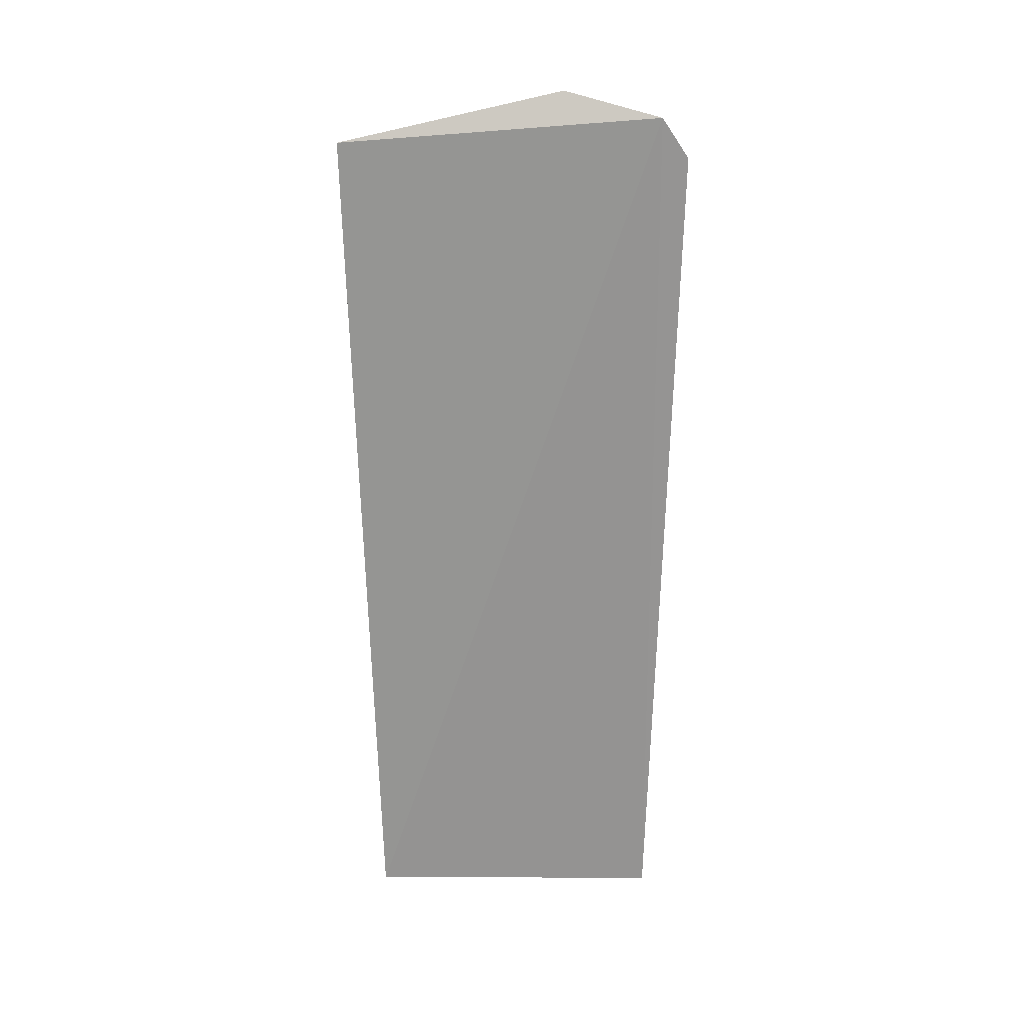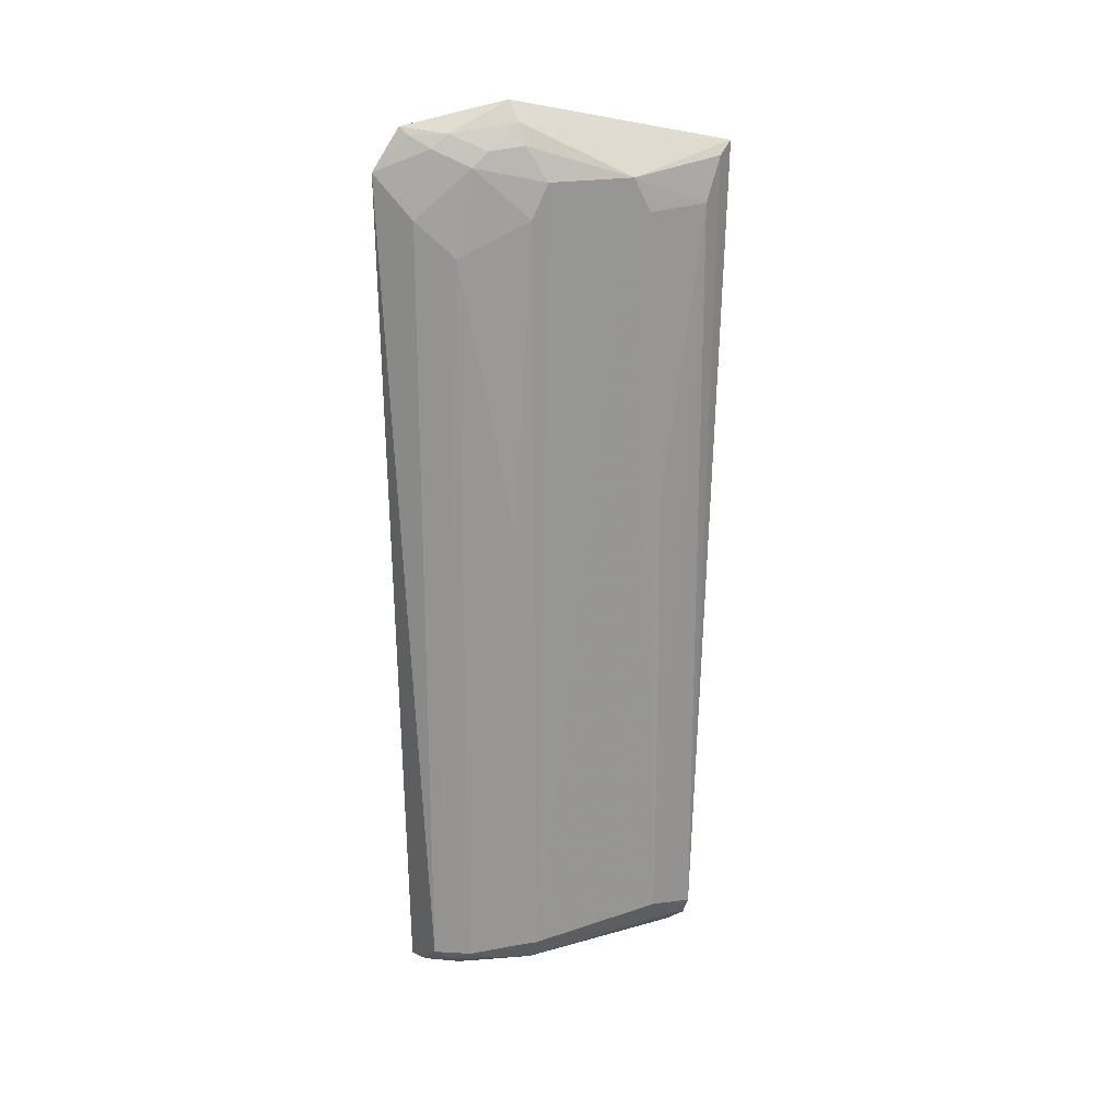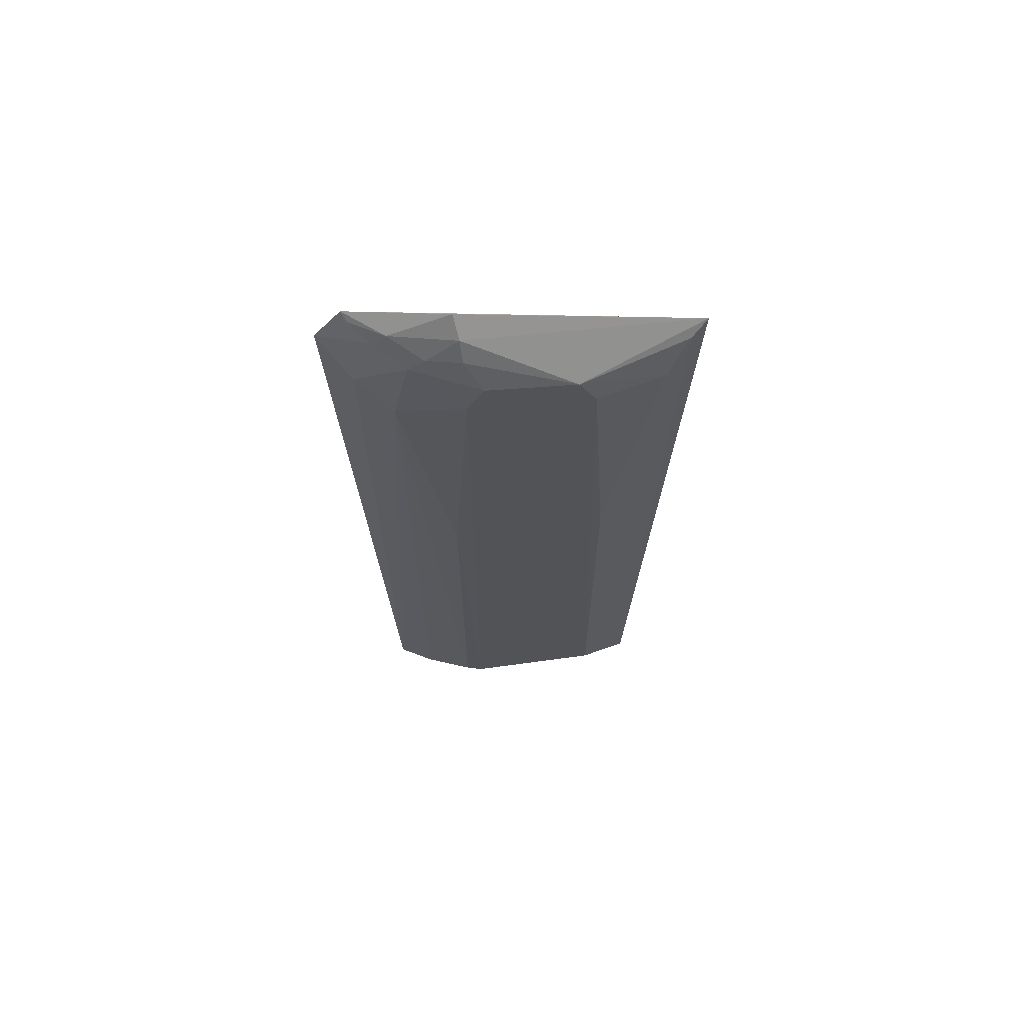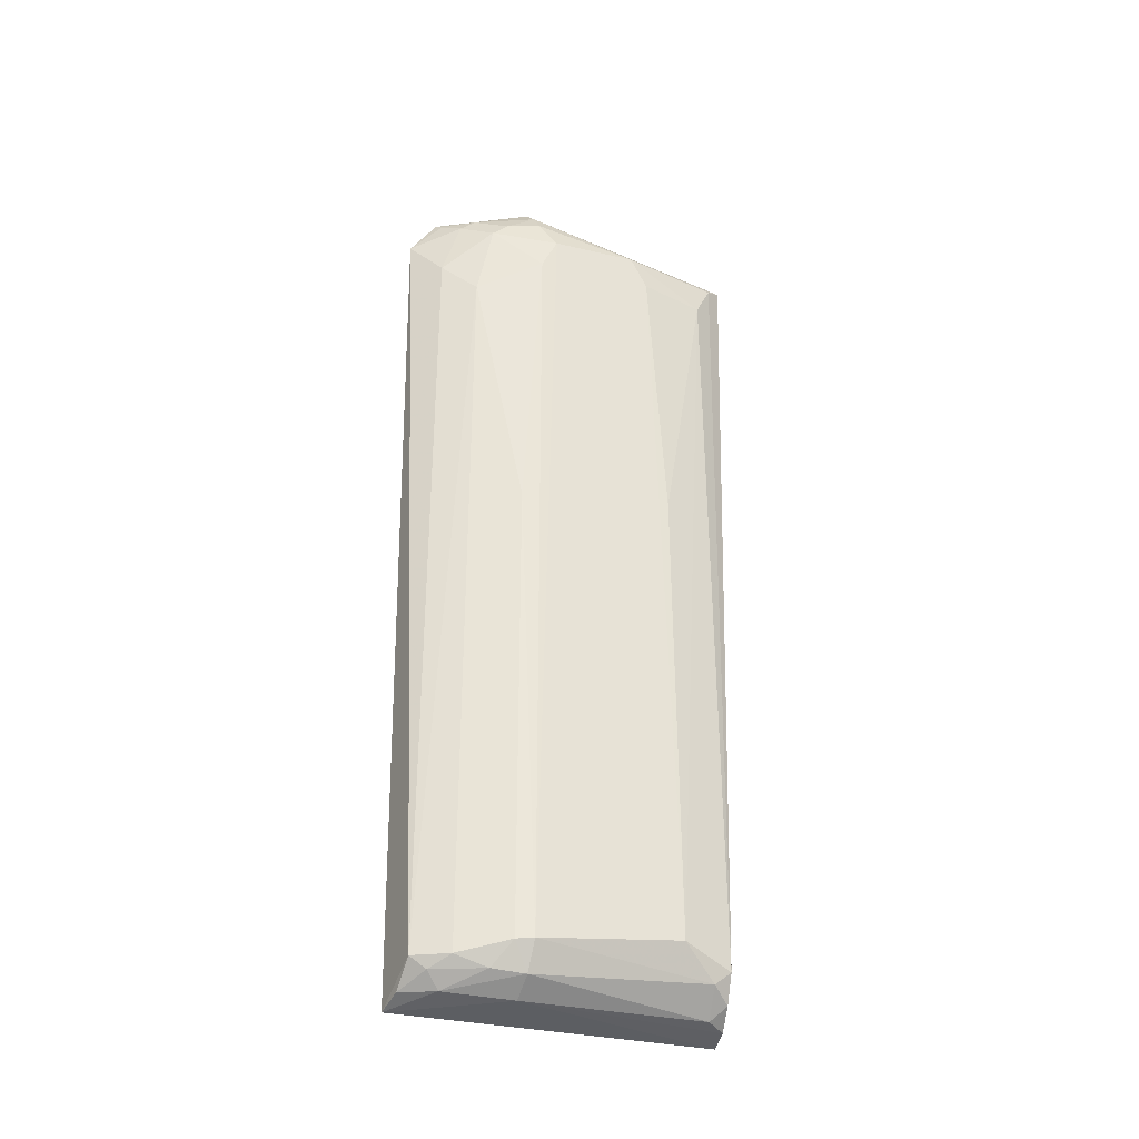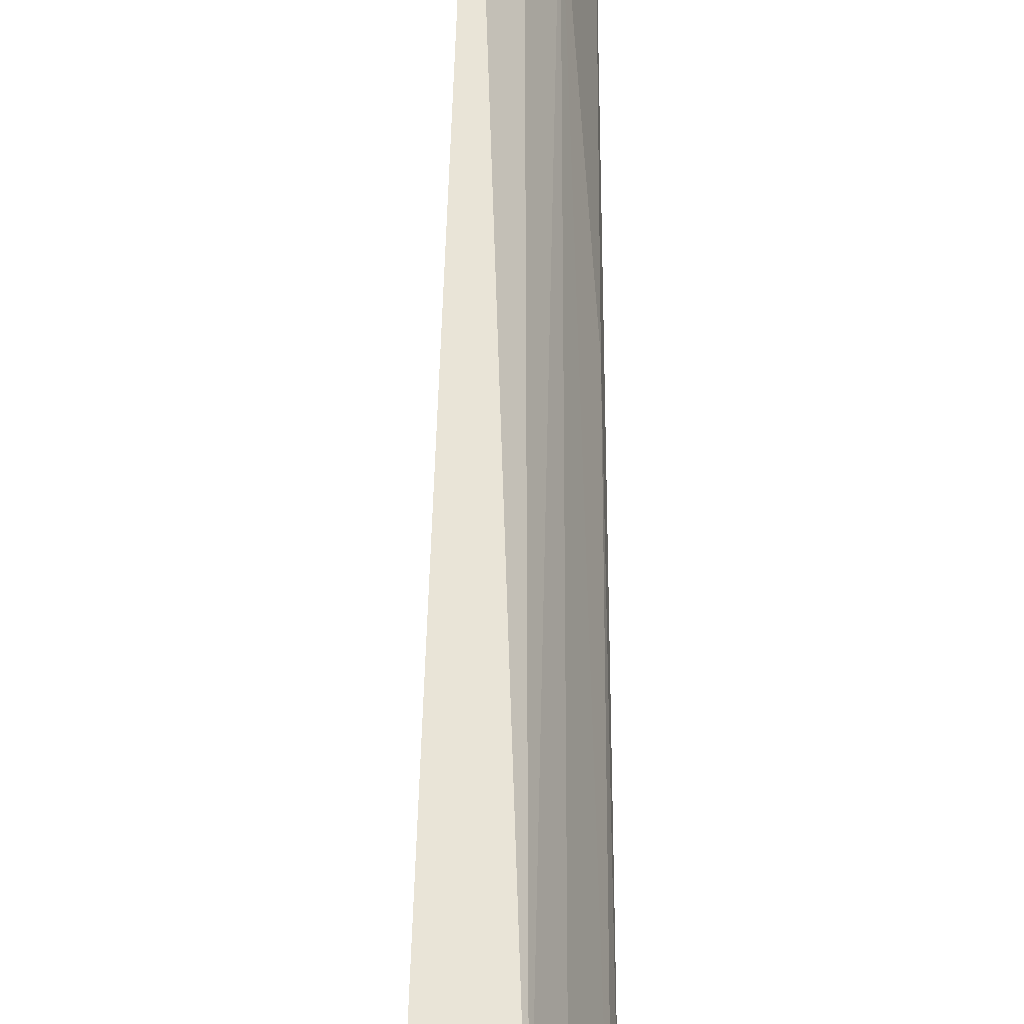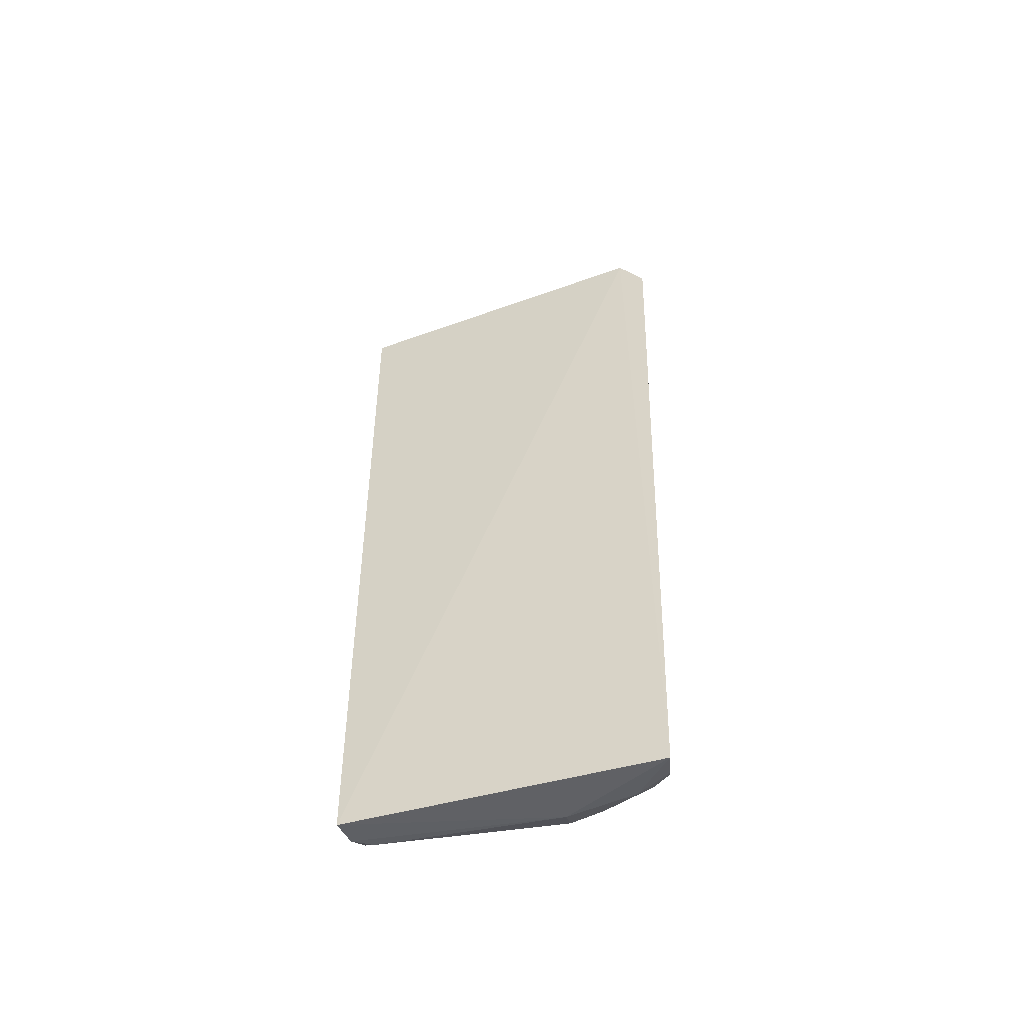
<metadata>
{"format":"obj","ext":"obj","renderer":"f3d","projection":"perspective","resolution":1024,"background":"white","views":[{"elev":24.9,"azim":90.0,"up":"+Z"},{"elev":22.0,"azim":-111.0,"up":"+Z"},{"elev":67.3,"azim":-94.8,"up":"+Z"},{"elev":-33.6,"azim":-107.4,"up":"+Z"},{"elev":59.1,"azim":-180.0,"up":"+Y"},{"elev":-52.3,"azim":105.3,"up":"+Z"}]}
</metadata>
<code>
v -0.02328 0.01556 0.08514
v -0.02498 -0.01509 0.08243
v -0.02099 -0.01269 0.000415
v -0.02064 0.01611 0.0005709
v -0.02952 0.005763 0.004815
v -0.02928 0.004175 0.08062
v -0.02574 0.01524 0.003608
v -0.02758 -0.01181 0.004674
v -0.02562 0.006097 0.0008875
v -0.02549 0.006383 0.08723
v -0.02326 0.01811 0.08135
v -0.02741 0.01197 0.0742
v -0.02369 -0.01236 0.0008456
v -0.02928 -0.007184 0.006235
v -0.02754 -0.01031 0.003468
v -0.02484 0.01245 0.001242
v -0.02932 -0.003812 0.08053
v -0.02748 0.008932 0.08329
v -0.02731 0.01199 0.003575
v -0.02916 0.007395 0.04852
v -0.02565 0.01523 0.07741
v -0.02799 0.005938 0.002285
v -0.02607 -0.01196 0.002319
v -0.02326 0.01555 0.001368
v -0.02813 0.005814 0.08366
v -0.02704 0.005969 0.08551
v -0.02742 -0.01169 0.07741
v -0.02554 0.01343 0.08344
v -0.02744 0.01045 0.08195
v -0.02583 0.01371 0.002576
v -0.02927 0.005704 0.07746
v -0.02913 0.00736 0.004669
v -0.02501 -0.01067 0.001175
v -0.02562 0.01196 0.08464
v -0.02918 -0.007019 0.05022
v -0.02616 -0.01357 0.08135
v -0.02398 0.0151 0.08455
v -0.02757 0.008974 0.002578
v -0.02927 -0.005412 0.07738
f 1 2 3
f 1 3 4
f 9 4 3
f 10 2 1
f 11 1 4
f 11 4 7
f 13 3 2
f 13 2 8
f 13 9 3
f 15 14 5
f 15 8 14
f 16 4 9
f 17 6 5
f 17 5 14
f 19 12 7
f 21 11 7
f 21 7 12
f 22 15 5
f 22 16 9
f 23 13 8
f 23 8 15
f 24 7 4
f 24 4 16
f 25 6 17
f 25 18 6
f 26 17 2
f 26 2 10
f 26 25 17
f 26 18 25
f 27 14 8
f 28 11 21
f 29 6 18
f 29 21 12
f 29 28 21
f 29 18 28
f 30 19 7
f 30 24 16
f 30 7 24
f 31 20 5
f 31 5 6
f 31 12 20
f 31 29 12
f 31 6 29
f 32 5 20
f 32 22 5
f 32 20 12
f 32 12 19
f 33 22 9
f 33 9 13
f 33 13 23
f 33 23 15
f 33 15 22
f 34 26 10
f 34 10 1
f 34 28 18
f 34 18 26
f 35 14 27
f 36 27 8
f 36 8 2
f 36 2 17
f 36 17 27
f 37 1 11
f 37 11 28
f 37 34 1
f 37 28 34
f 38 19 30
f 38 32 19
f 38 22 32
f 38 30 16
f 38 16 22
f 39 35 27
f 39 27 17
f 39 17 14
f 39 14 35

</code>
